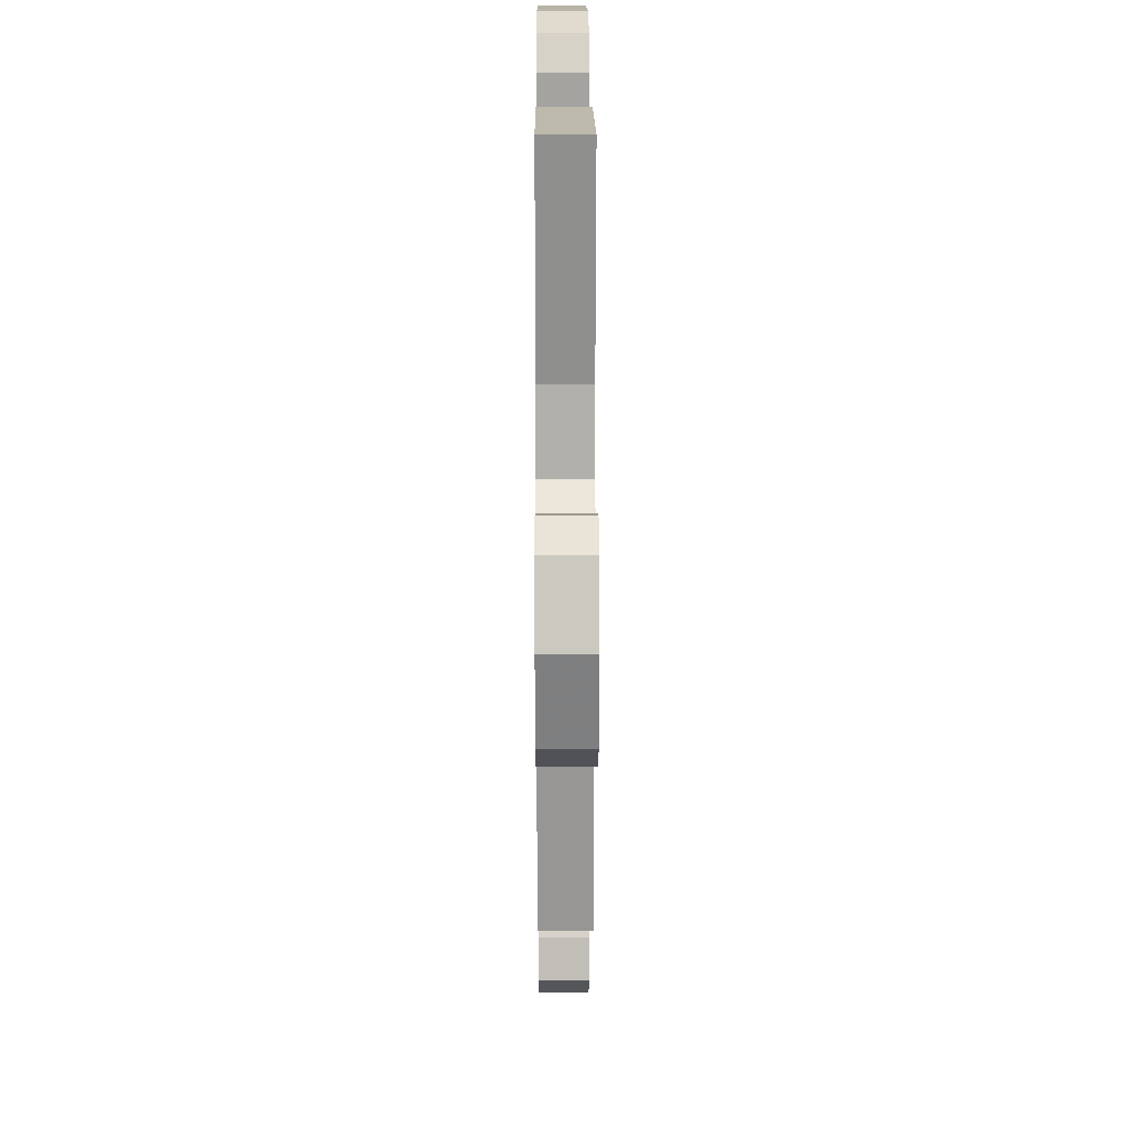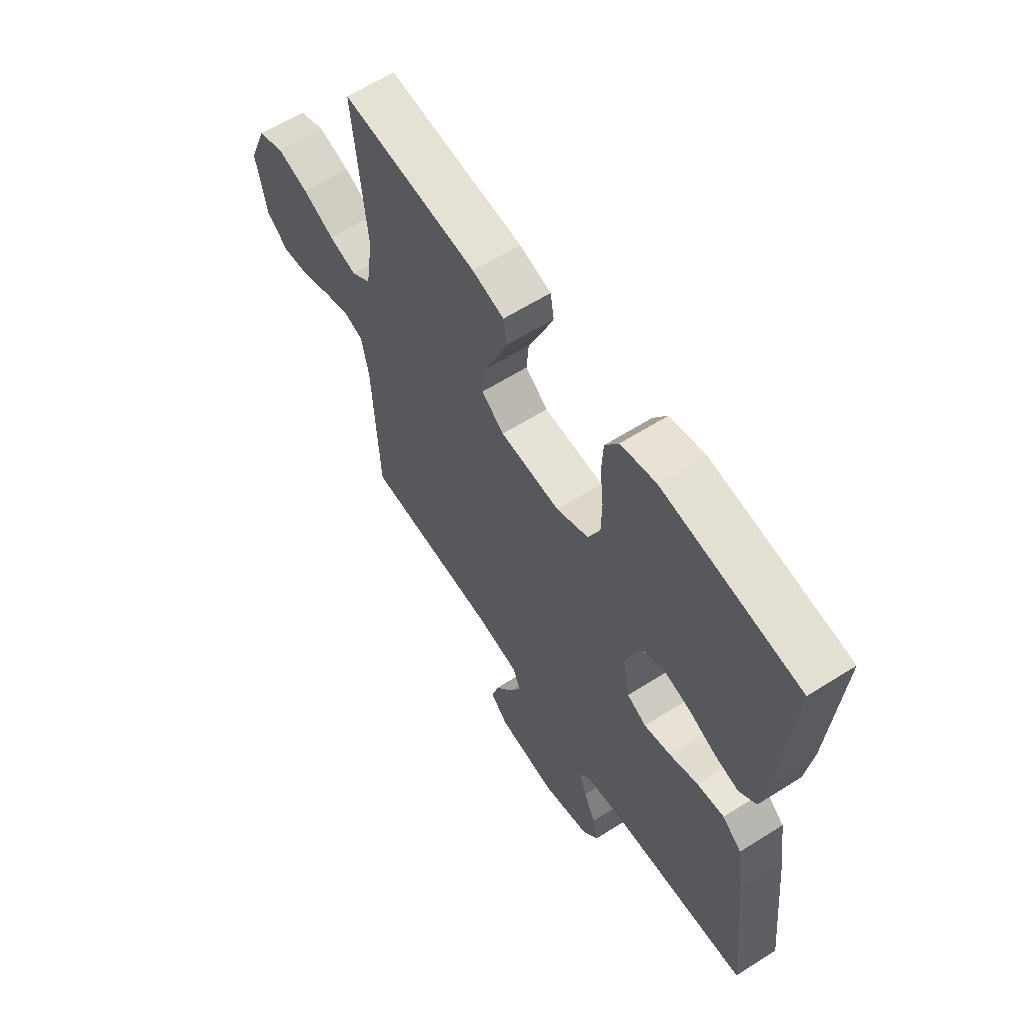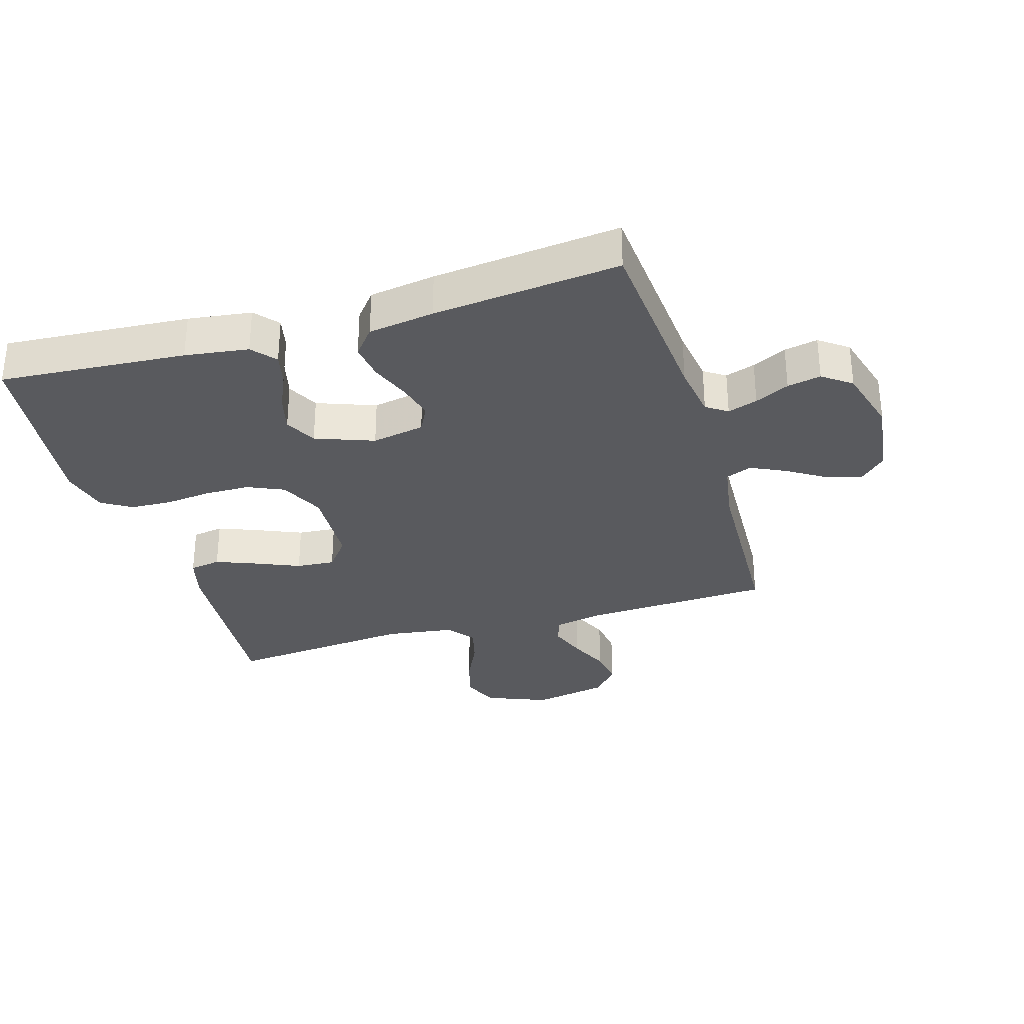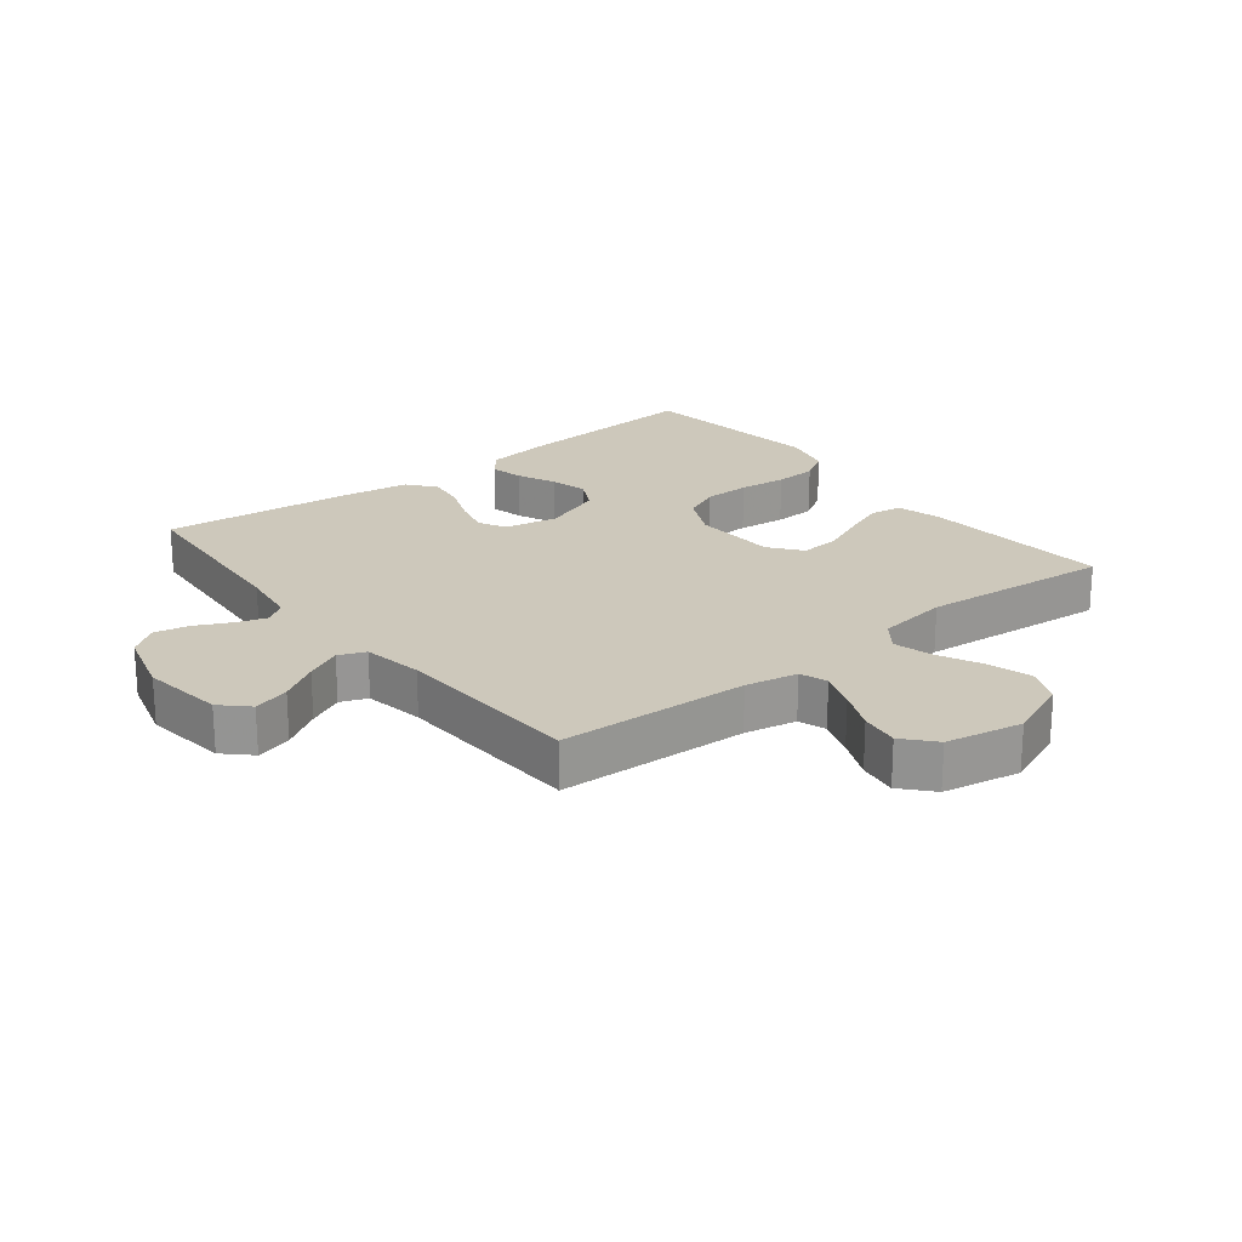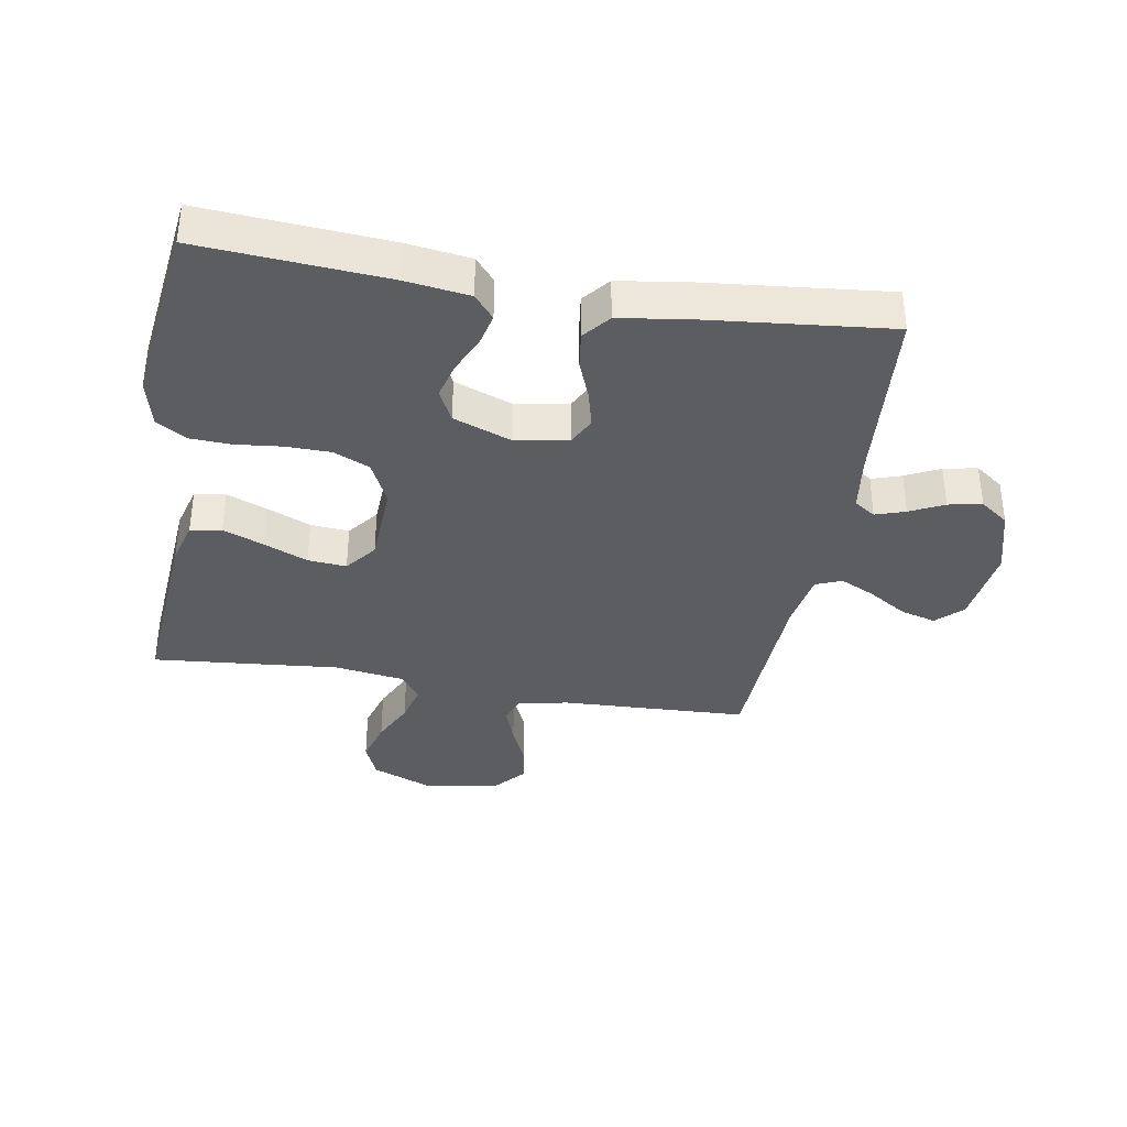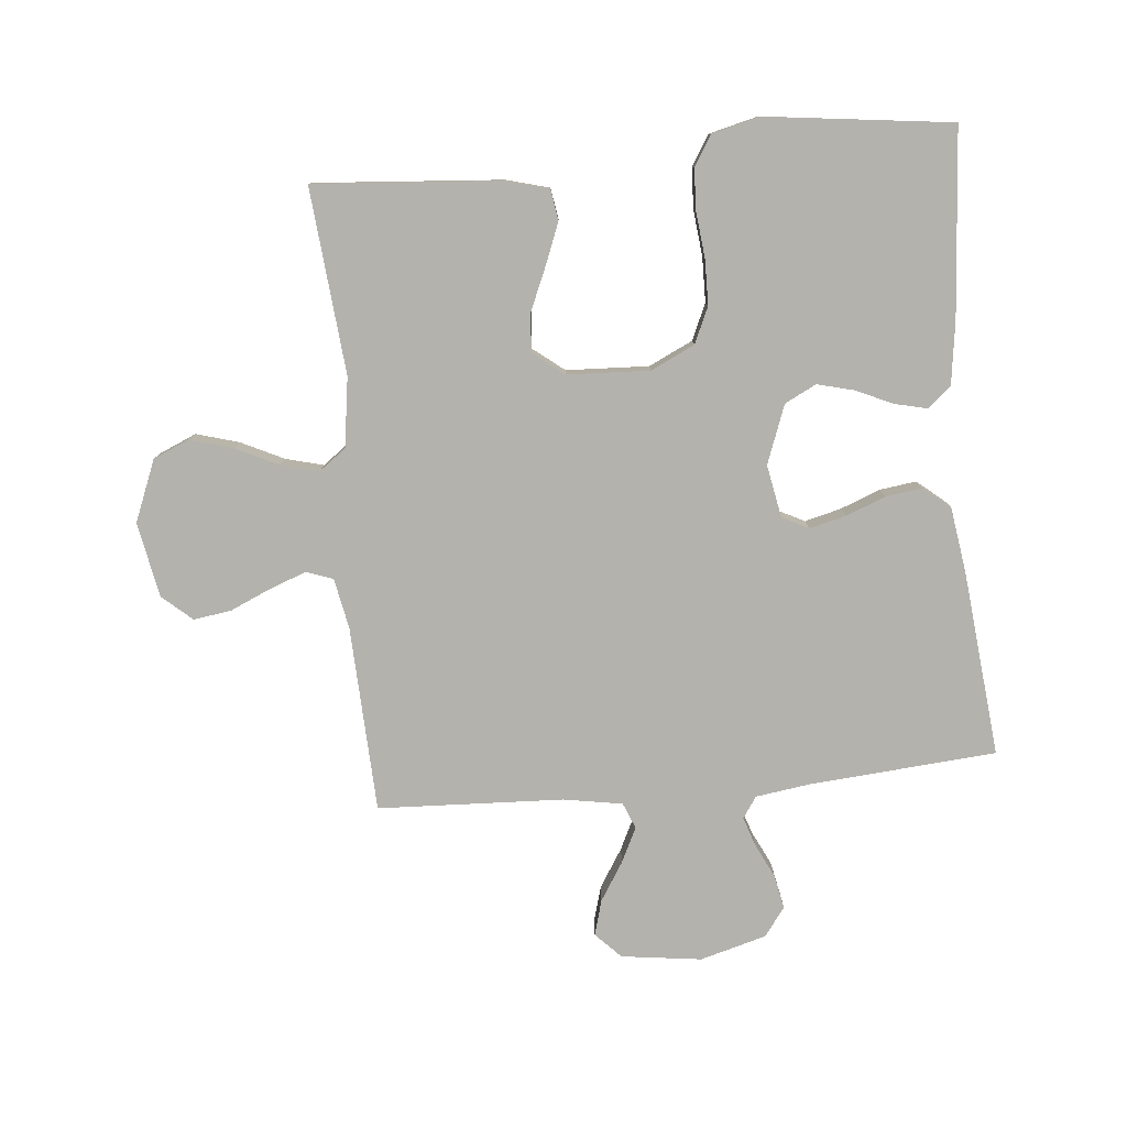
<metadata>
{"format":"obj","ext":"obj","renderer":"f3d","projection":"perspective","resolution":1024,"background":"white","views":[{"elev":19.6,"azim":-90.3,"up":"+Z"},{"elev":61.6,"azim":57.2,"up":"+Z"},{"elev":-31.4,"azim":106.7,"up":"+Y"},{"elev":22.0,"azim":-128.4,"up":"+Y"},{"elev":-36.4,"azim":80.2,"up":"+Y"},{"elev":-79.4,"azim":5.3,"up":"+Y"}]}
</metadata>
<code>
v 0.5 0.07 -0.5
v 0.2 0.07 -0.524
v 0.11 0.07 -0.537
v 0.087 0.07 -0.571
v 0.103 0.07 -0.619
v 0.13 0.07 -0.674
v 0.141 0.07 -0.728
v 0.107 0.07 -0.774
v 0 0.07 -0.804
v -0.13 0.07 -0.787
v -0.17 0.07 -0.746
v -0.154 0.07 -0.689
v -0.115 0.07 -0.627
v -0.088 0.07 -0.571
v -0.105 0.07 -0.529
v -0.2 0.07 -0.513
v -0.5 0.07 -0.5
v -0.513 0.07 -0.2
v -0.529 0.07 -0.118
v -0.572 0.07 -0.103
v -0.632 0.07 -0.125
v -0.697 0.07 -0.154
v -0.758 0.07 -0.163
v -0.806 0.07 -0.121
v -0.829 0.07 0
v -0.789 0.07 0.099
v -0.731 0.07 0.124
v -0.662 0.07 0.104
v -0.593 0.07 0.071
v -0.532 0.07 0.055
v -0.488 0.07 0.088
v -0.472 0.07 0.2
v -0.5 0.07 0.5
v -0.2 0.07 0.477
v -0.13 0.07 0.458
v -0.122 0.07 0.408
v -0.148 0.07 0.342
v -0.178 0.07 0.272
v -0.183 0.07 0.21
v -0.133 0.07 0.171
v 0 0.07 0.165
v 0.071 0.07 0.199
v 0.097 0.07 0.257
v 0.098 0.07 0.329
v 0.09 0.07 0.404
v 0.093 0.07 0.47
v 0.123 0.07 0.518
v 0.2 0.07 0.537
v 0.5 0.07 0.5
v 0.478 0.07 0.2
v 0.464 0.07 0.098
v 0.426 0.07 0.066
v 0.374 0.07 0.078
v 0.314 0.07 0.105
v 0.255 0.07 0.12
v 0.204 0.07 0.094
v 0.169 0.07 0
v 0.185 0.07 -0.085
v 0.228 0.07 -0.107
v 0.287 0.07 -0.092
v 0.351 0.07 -0.067
v 0.41 0.07 -0.059
v 0.453 0.07 -0.094
v 0.469 0.07 -0.2
v 0.5 0 -0.5
v 0.2 0 -0.524
v 0.11 0 -0.537
v 0.087 0 -0.571
v 0.103 0 -0.619
v 0.13 0 -0.674
v 0.141 0 -0.728
v 0.107 0 -0.774
v 0 0 -0.804
v -0.13 0 -0.787
v -0.17 0 -0.746
v -0.154 0 -0.689
v -0.115 0 -0.627
v -0.088 0 -0.571
v -0.105 0 -0.529
v -0.2 0 -0.513
v -0.5 0 -0.5
v -0.513 0 -0.2
v -0.529 0 -0.118
v -0.572 0 -0.103
v -0.632 0 -0.125
v -0.697 0 -0.154
v -0.758 0 -0.163
v -0.806 0 -0.121
v -0.829 0 0
v -0.789 0 0.099
v -0.731 0 0.124
v -0.662 0 0.104
v -0.593 0 0.071
v -0.532 0 0.055
v -0.488 0 0.088
v -0.472 0 0.2
v -0.5 0 0.5
v -0.2 0 0.477
v -0.13 0 0.458
v -0.122 0 0.408
v -0.148 0 0.342
v -0.178 0 0.272
v -0.183 0 0.21
v -0.133 0 0.171
v 0 0 0.165
v 0.071 0 0.199
v 0.097 0 0.257
v 0.098 0 0.329
v 0.09 0 0.404
v 0.093 0 0.47
v 0.123 0 0.518
v 0.2 0 0.537
v 0.5 0 0.5
v 0.478 0 0.2
v 0.464 0 0.098
v 0.426 0 0.066
v 0.374 0 0.078
v 0.314 0 0.105
v 0.255 0 0.12
v 0.204 0 0.094
v 0.169 0 0
v 0.185 0 -0.085
v 0.228 0 -0.107
v 0.287 0 -0.092
v 0.351 0 -0.067
v 0.41 0 -0.059
v 0.453 0 -0.094
v 0.469 0 -0.2
f 63 64 1 2
f 60 61 62 63
f 59 60 63 2
f 58 59 2 3
f 57 58 3 4
f 51 52 53 54
f 51 54 55
f 50 51 55
f 49 50 55
f 48 49 55 56
f 44 45 46 47
f 43 44 47 48
f 35 36 37 38
f 33 34 35 38
f 32 33 38 39
f 31 32 39 40
f 26 27 28 29
f 26 29 30
f 25 26 30
f 24 25 30
f 21 22 23 24
f 20 21 24 30
f 19 20 30 31
f 16 17 18
f 15 16 18 19
f 10 11 12 13
f 10 13 14
f 9 10 14
f 8 9 14
f 5 6 7 8
f 4 5 8 14
f 57 4 14 15
f 43 48 56 57
f 42 43 57 15
f 19 31 40 41
f 15 19 41 42
f 66 65 128 127
f 127 126 125 124
f 66 127 124 123
f 67 66 123 122
f 68 67 122 121
f 118 117 116 115
f 119 118 115
f 119 115 114
f 119 114 113
f 120 119 113 112
f 111 110 109 108
f 112 111 108 107
f 102 101 100 99
f 102 99 98 97
f 103 102 97 96
f 104 103 96 95
f 93 92 91 90
f 94 93 90
f 94 90 89
f 94 89 88
f 88 87 86 85
f 94 88 85 84
f 95 94 84 83
f 82 81 80
f 83 82 80 79
f 77 76 75 74
f 78 77 74
f 78 74 73
f 78 73 72
f 72 71 70 69
f 78 72 69 68
f 79 78 68 121
f 121 120 112 107
f 79 121 107 106
f 105 104 95 83
f 106 105 83 79
f 1 65 66 2
f 2 66 67 3
f 3 67 68 4
f 4 68 69 5
f 5 69 70 6
f 6 70 71 7
f 7 71 72 8
f 8 72 73 9
f 9 73 74 10
f 10 74 75 11
f 11 75 76 12
f 12 76 77 13
f 13 77 78 14
f 14 78 79 15
f 15 79 80 16
f 16 80 81 17
f 17 81 82 18
f 18 82 83 19
f 19 83 84 20
f 20 84 85 21
f 21 85 86 22
f 22 86 87 23
f 23 87 88 24
f 24 88 89 25
f 25 89 90 26
f 26 90 91 27
f 27 91 92 28
f 28 92 93 29
f 29 93 94 30
f 30 94 95 31
f 31 95 96 32
f 32 96 97 33
f 33 97 98 34
f 34 98 99 35
f 35 99 100 36
f 36 100 101 37
f 37 101 102 38
f 38 102 103 39
f 39 103 104 40
f 40 104 105 41
f 41 105 106 42
f 42 106 107 43
f 43 107 108 44
f 44 108 109 45
f 45 109 110 46
f 46 110 111 47
f 47 111 112 48
f 48 112 113 49
f 49 113 114 50
f 50 114 115 51
f 51 115 116 52
f 52 116 117 53
f 53 117 118 54
f 54 118 119 55
f 55 119 120 56
f 56 120 121 57
f 57 121 122 58
f 58 122 123 59
f 59 123 124 60
f 60 124 125 61
f 61 125 126 62
f 62 126 127 63
f 63 127 128 64
f 64 128 65 1

</code>
